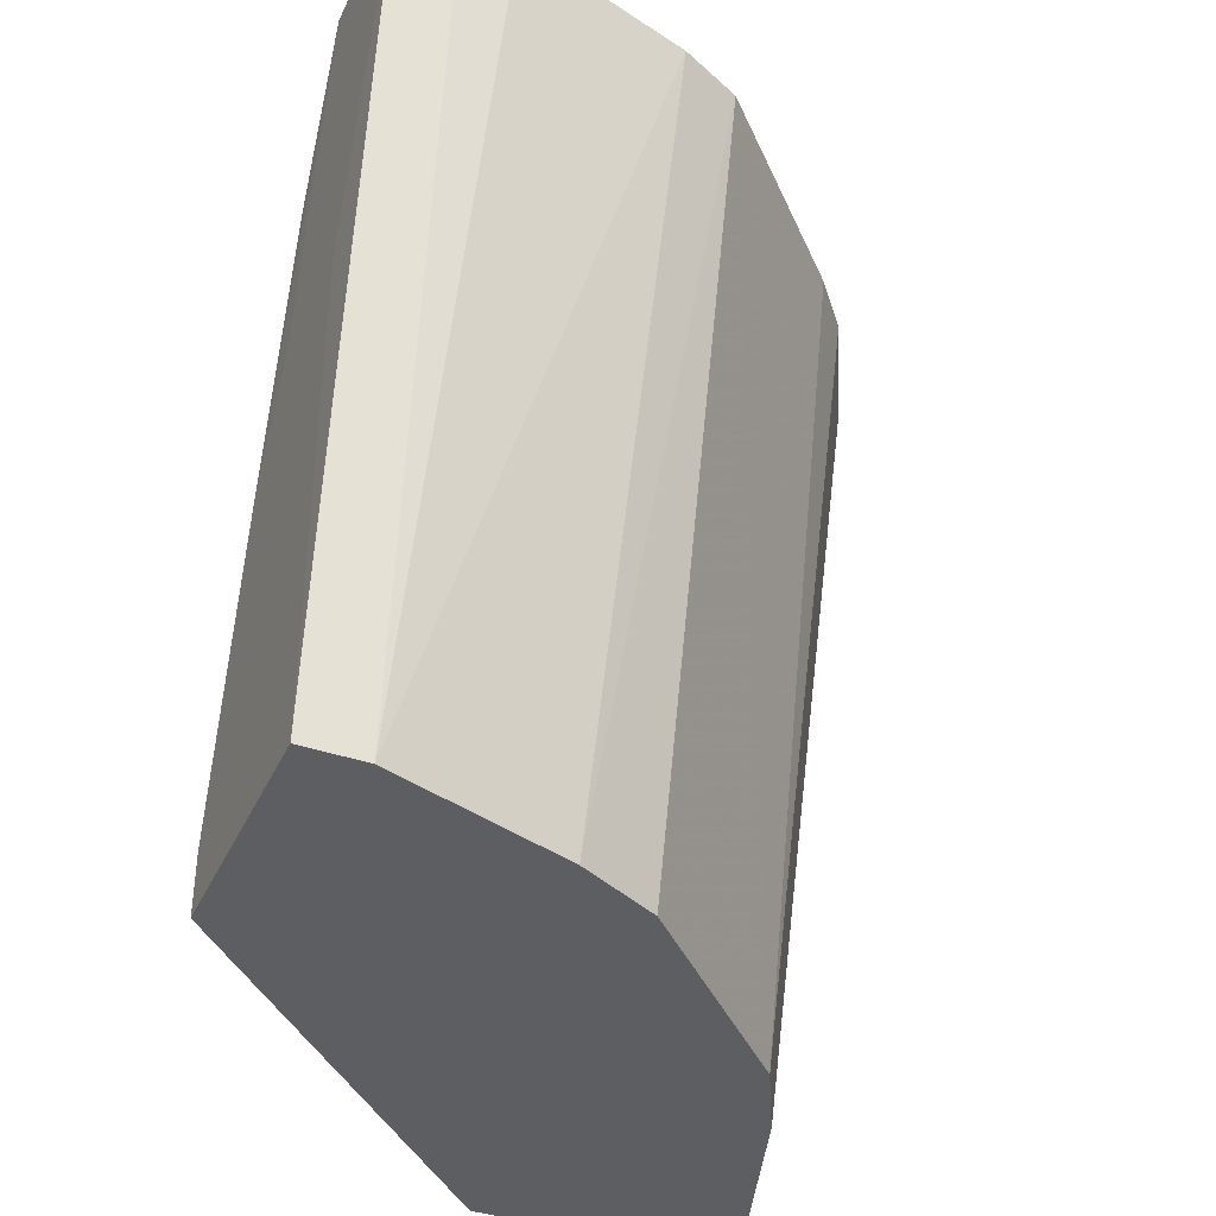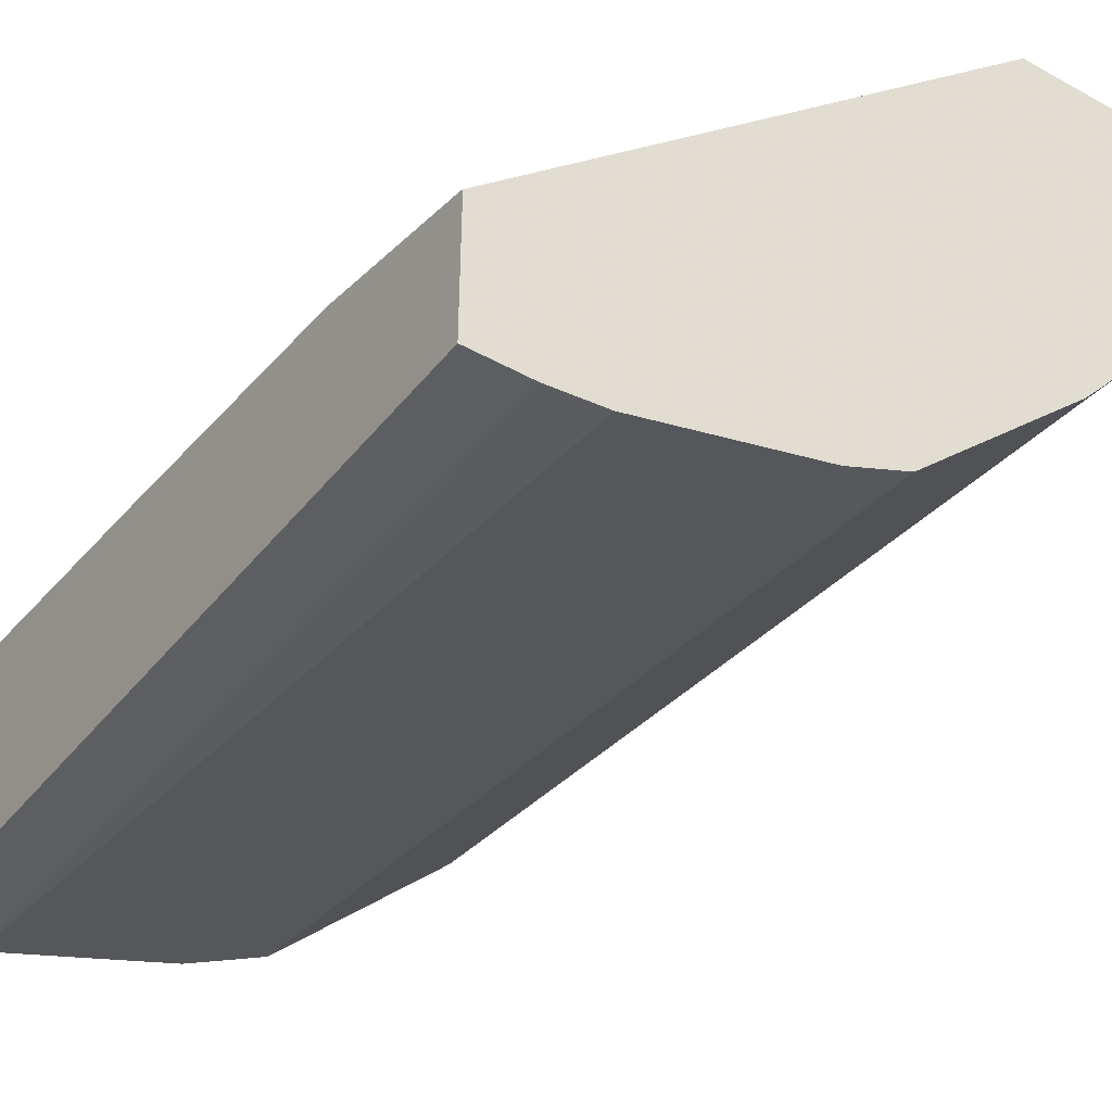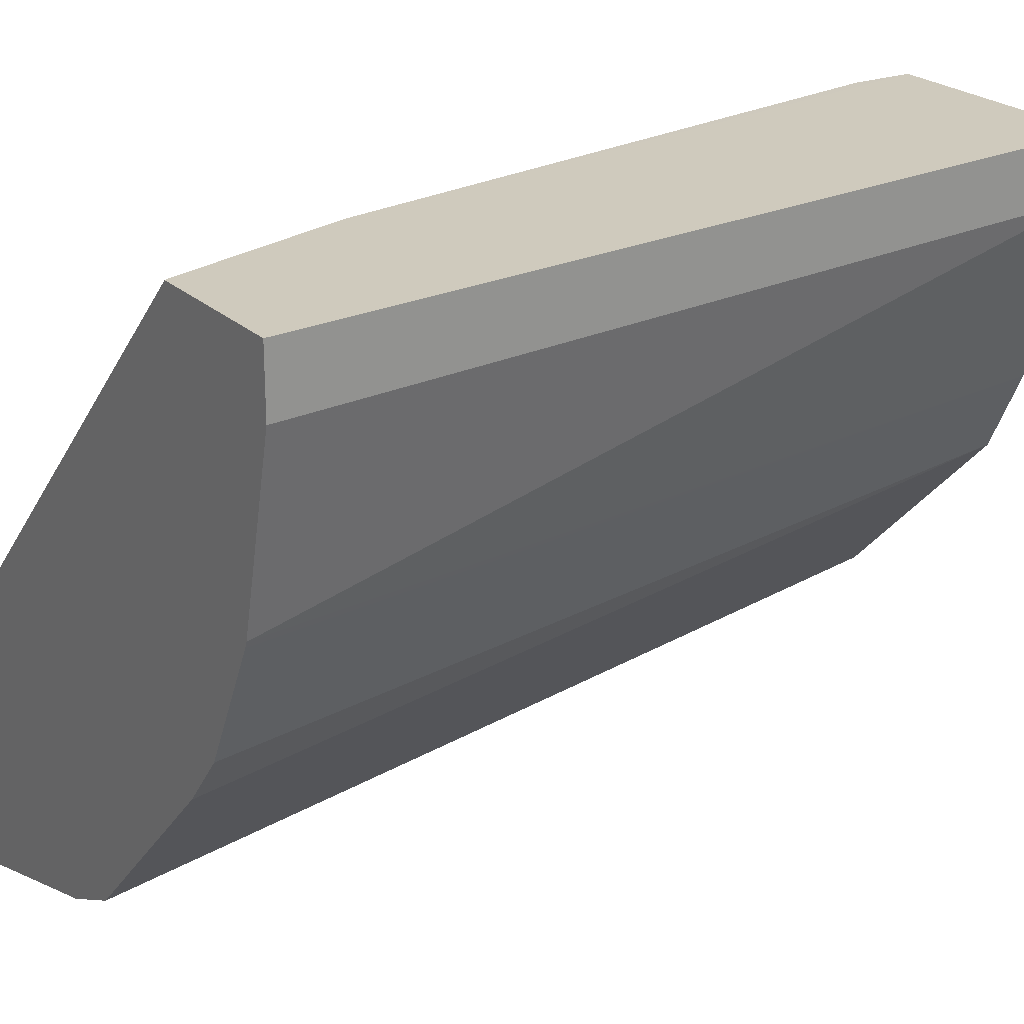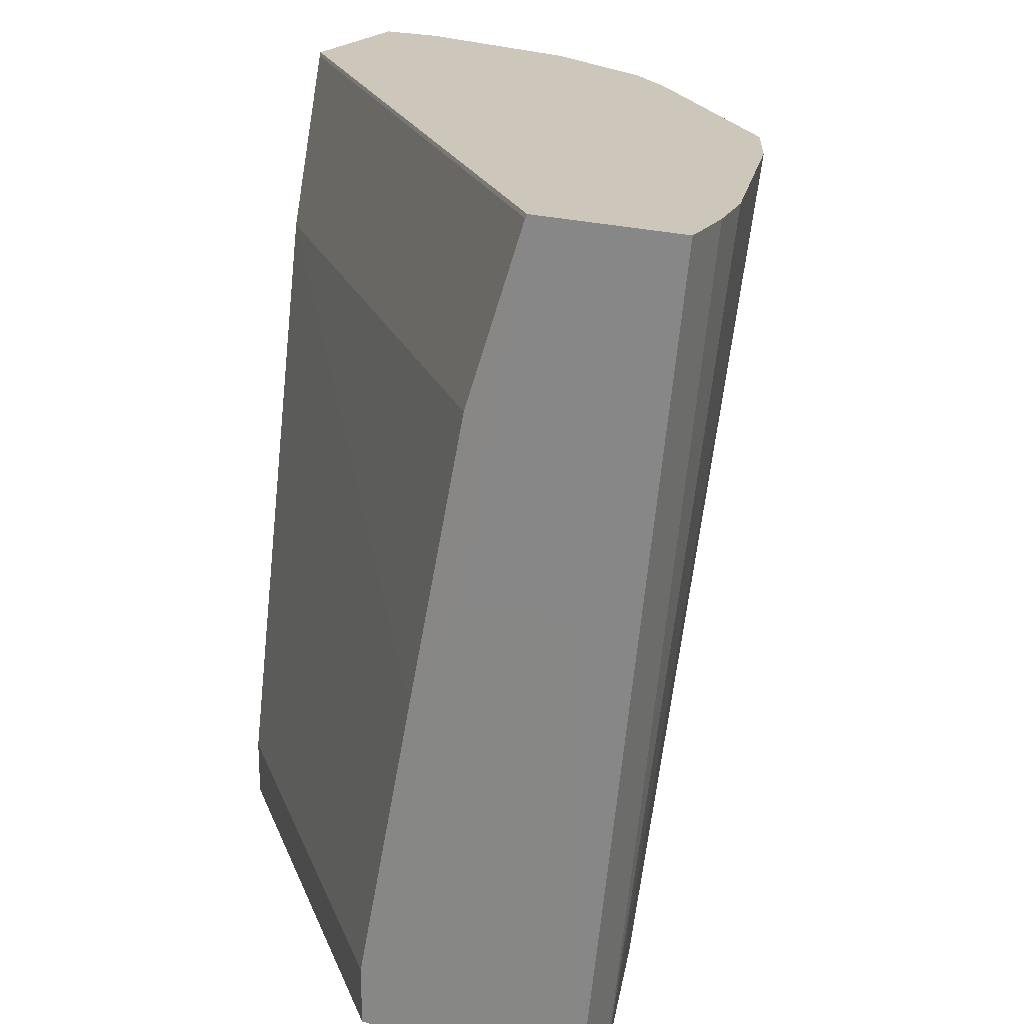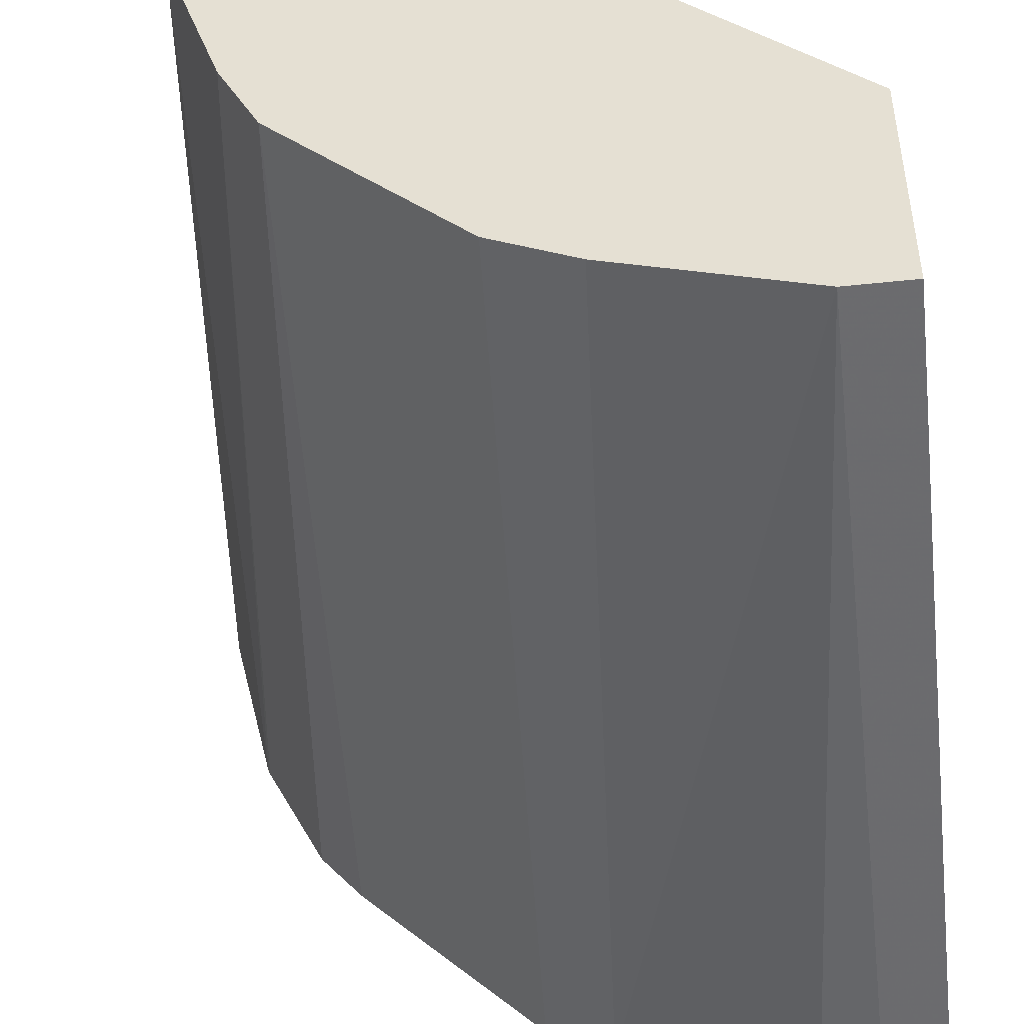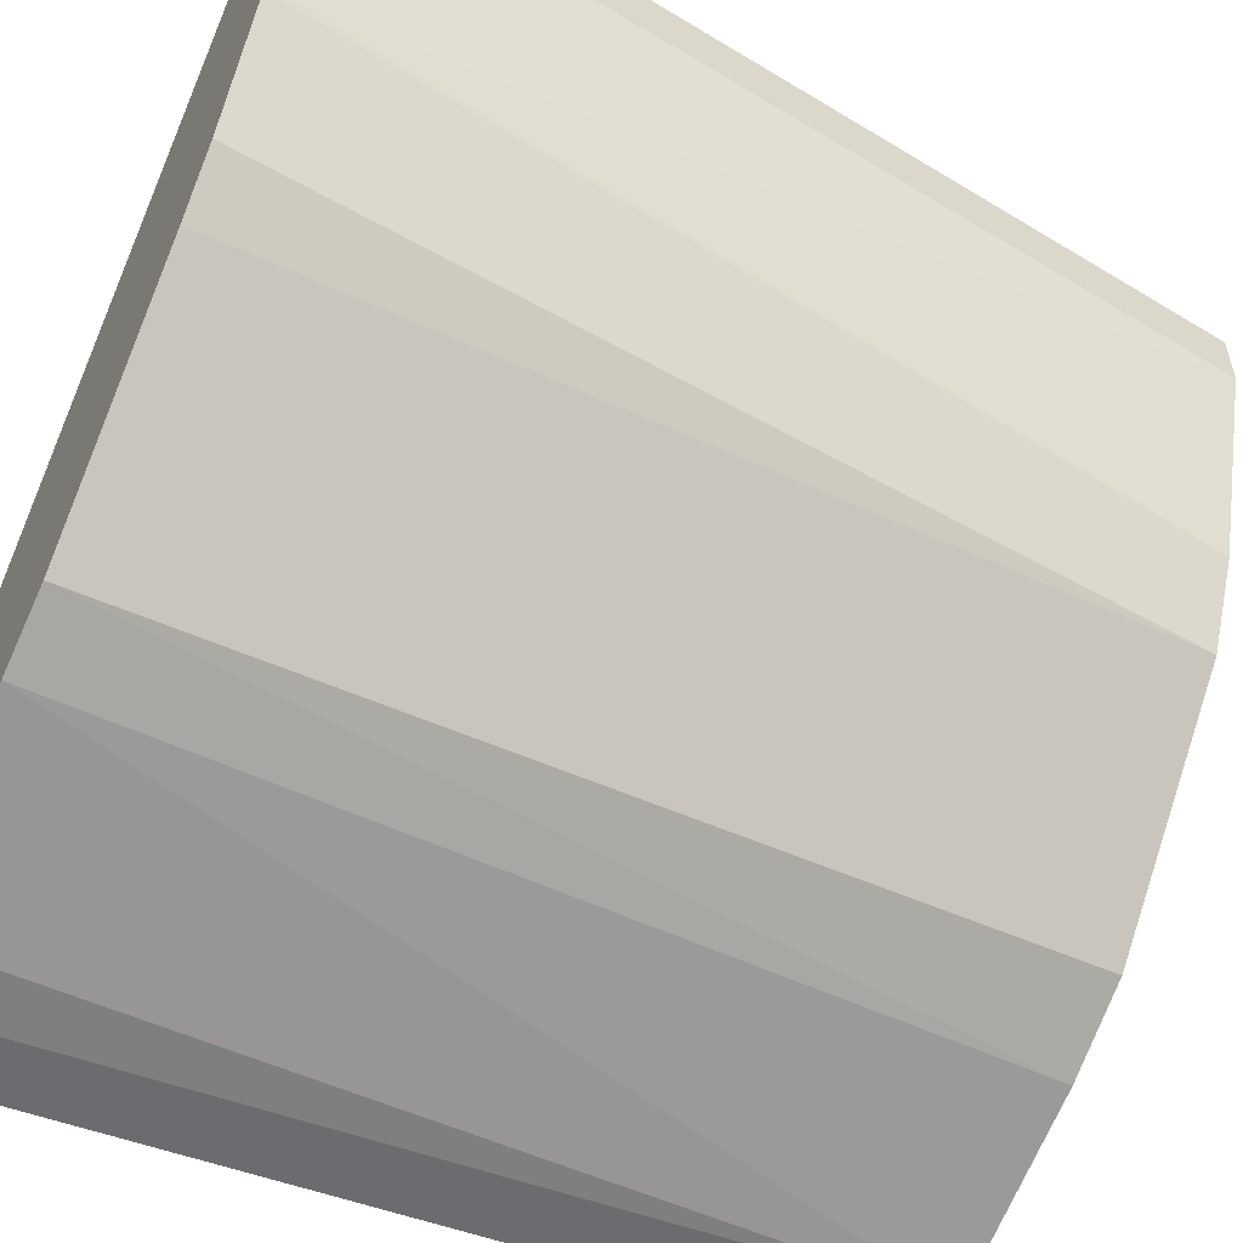
<metadata>
{"format":"obj","ext":"obj","renderer":"f3d","projection":"perspective","resolution":1024,"background":"white","views":[{"elev":-39.2,"azim":156.9,"up":"+Y"},{"elev":-44.3,"azim":147.1,"up":"+Z"},{"elev":22.8,"azim":-122.7,"up":"+Z"},{"elev":21.4,"azim":117.7,"up":"+Y"},{"elev":-47.4,"azim":6.8,"up":"+Z"},{"elev":-56.1,"azim":-116.3,"up":"+Z"}]}
</metadata>
<code>
v 0.0005303 0.5026 -0.201
v 0.0005303 0.6645 -0.201
v 0.0005303 0.5227 -0.1206
v 0.0005303 0.6645 -0.1608
v 0.0005303 0.6238 -0.1408
v -0.1608 0.7237 -0.0003098
v -3.721e-05 0.7237 -0.1608
v -0.1809 0.784 -0.0003098
v -3.721e-05 0.784 -0.1809
v -3.721e-05 0.7853 -0.1815
v -0.1815 0.7853 -0.0003098
v -3.721e-05 0.7853 -0.1818
v -3.721e-05 0.7853 -0.2318
v -0.2318 0.7853 -0.0003098
v -0.1206 0.5026 -0.0004058
v -0.1206 0.5227 -0.0004058
v 0.0005303 0.5026 -0.1206
v -0.1675 0.5026 -0.1072
v -0.201 0.5026 -0.0004451
v -0.201 0.5026 -0.02012
v -0.1809 0.5026 -0.08043
v -0.1963 0.7853 -0.1242
v -0.2164 0.7853 -0.08404
v -0.2172 0.7853 -0.08207
v -0.2318 0.7853 -0.02136
v -0.1219 0.7853 -0.2016
v -0.1822 0.7853 -0.1413
v -0.1072 0.5026 -0.1675
v -0.08042 0.5026 -0.1809
v -0.02011 0.5026 -0.201
v -0.02012 0.7853 -0.2318
v -0.03897 0.7853 -0.2296
v -0.1005 0.7853 -0.2117
f 27 26 18
f 22 14 26
f 27 18 22
f 21 24 23
f 27 22 26
f 23 24 22
f 21 20 24
f 25 14 24
f 25 19 14
f 20 19 25
f 20 25 24
f 28 18 26
f 24 14 22
f 28 1 18
f 29 28 26
f 30 1 29
f 30 31 1
f 30 32 31
f 30 33 32
f 30 29 33
f 33 29 26
f 33 26 32
f 32 26 13
f 31 32 13
f 31 13 1
f 2 1 13
f 4 2 13
f 26 14 13
f 19 15 14
f 29 1 28
f 21 23 22
f 6 14 15
f 21 18 20
f 21 22 18
f 2 3 1
f 4 3 2
f 5 3 4
f 5 6 3
f 7 6 5
f 7 8 6
f 7 9 8
f 5 4 9
f 10 9 4
f 10 11 9
f 10 12 11
f 10 4 12
f 12 4 13
f 7 5 9
f 11 13 14
f 20 18 19
f 12 13 11
f 19 18 15
f 15 18 1
f 17 1 3
f 16 15 17
f 17 15 1
f 16 3 6
f 16 6 15
f 8 9 11
f 8 11 6
f 6 11 14
f 16 17 3

</code>
